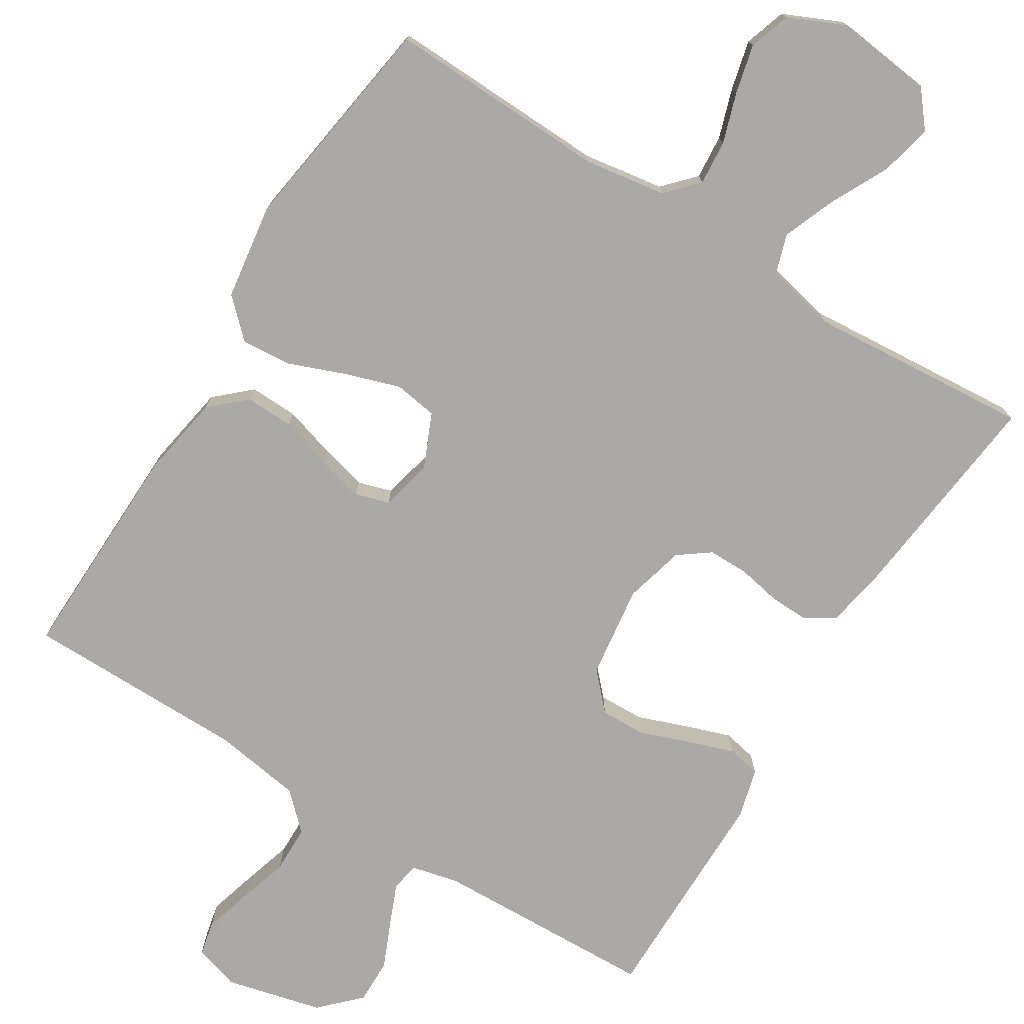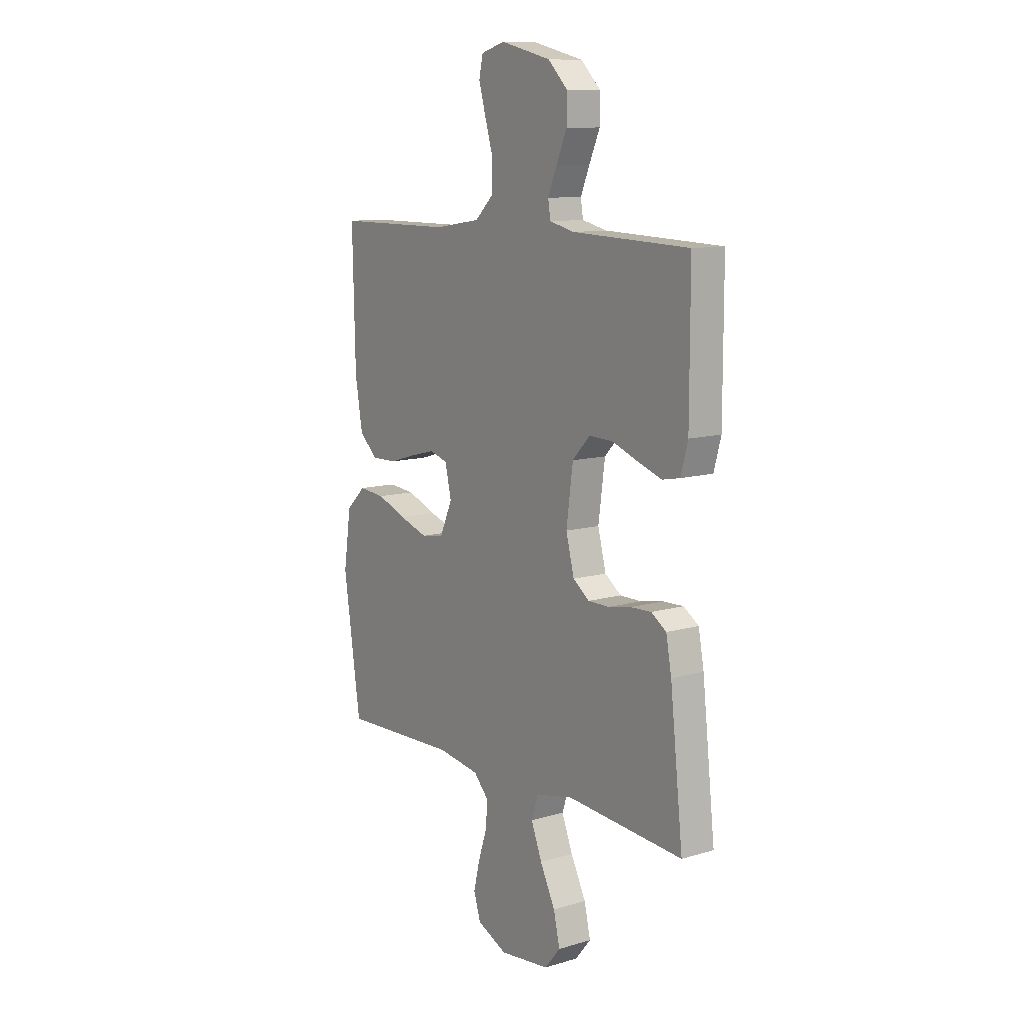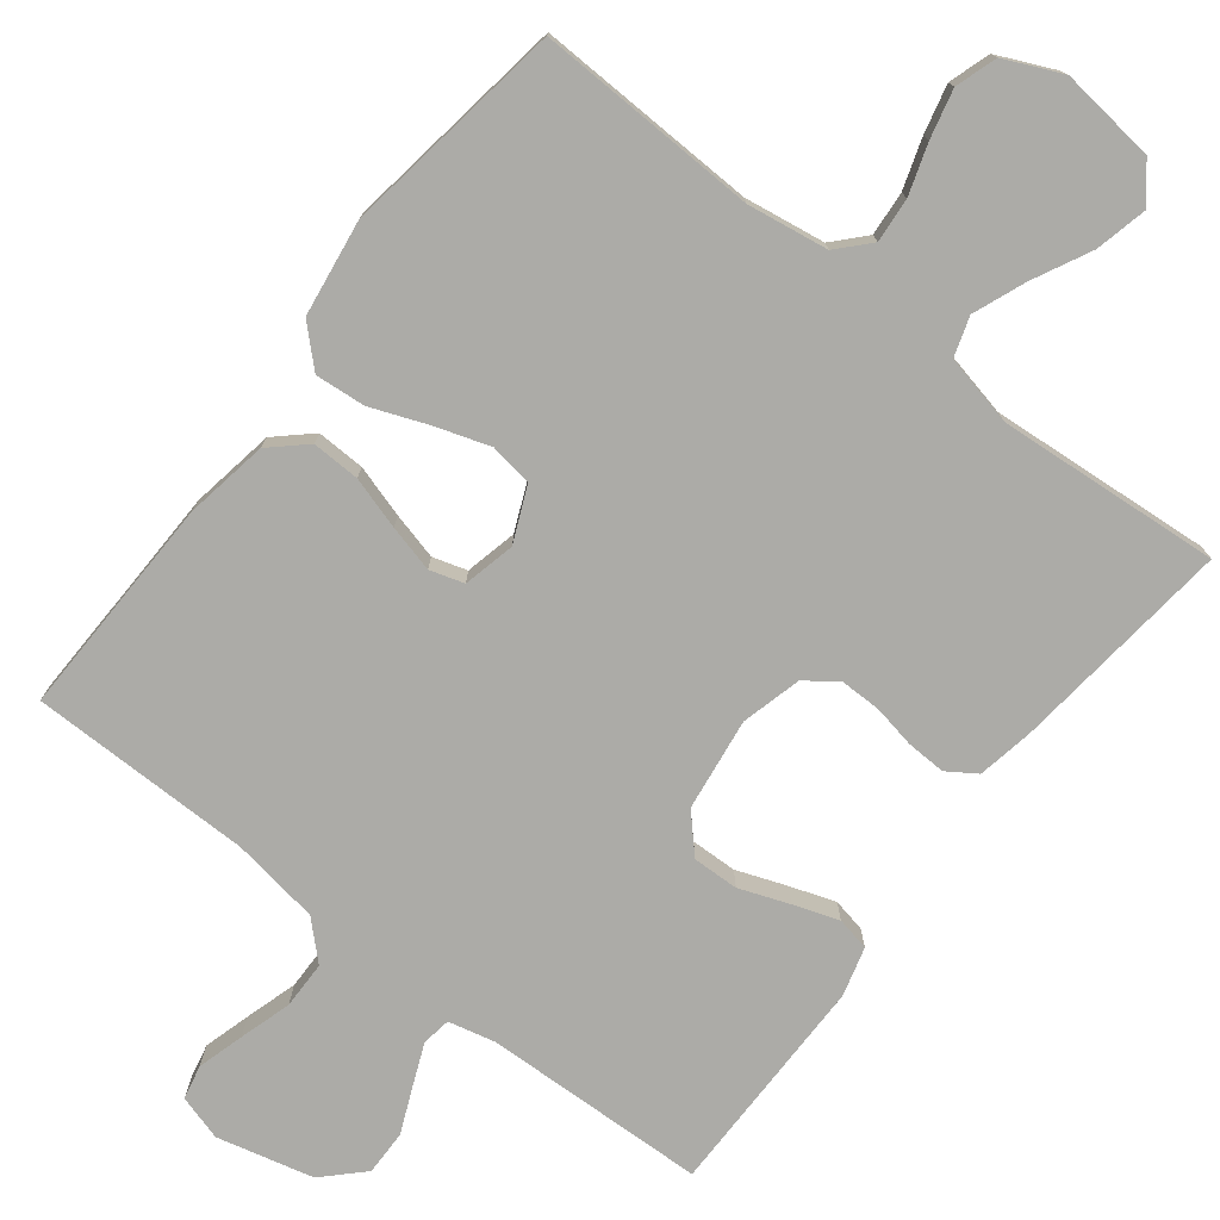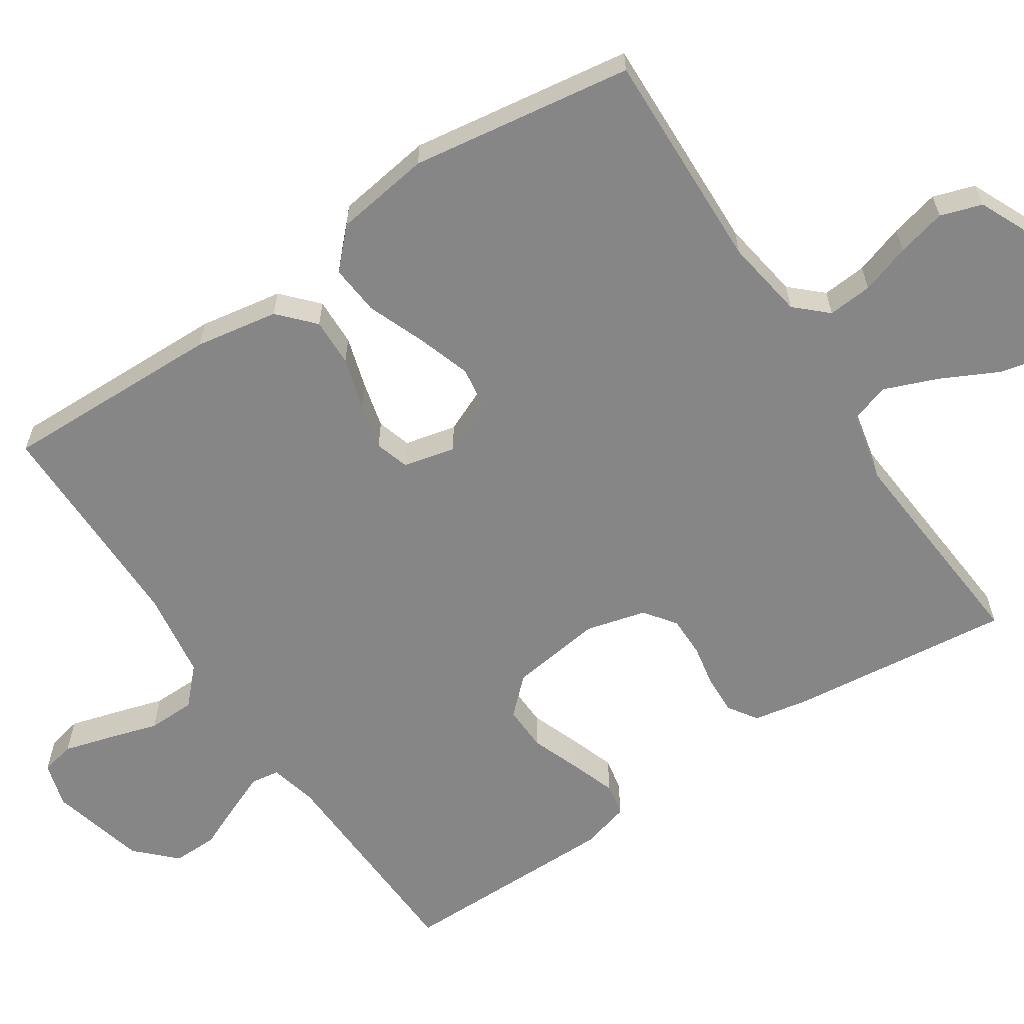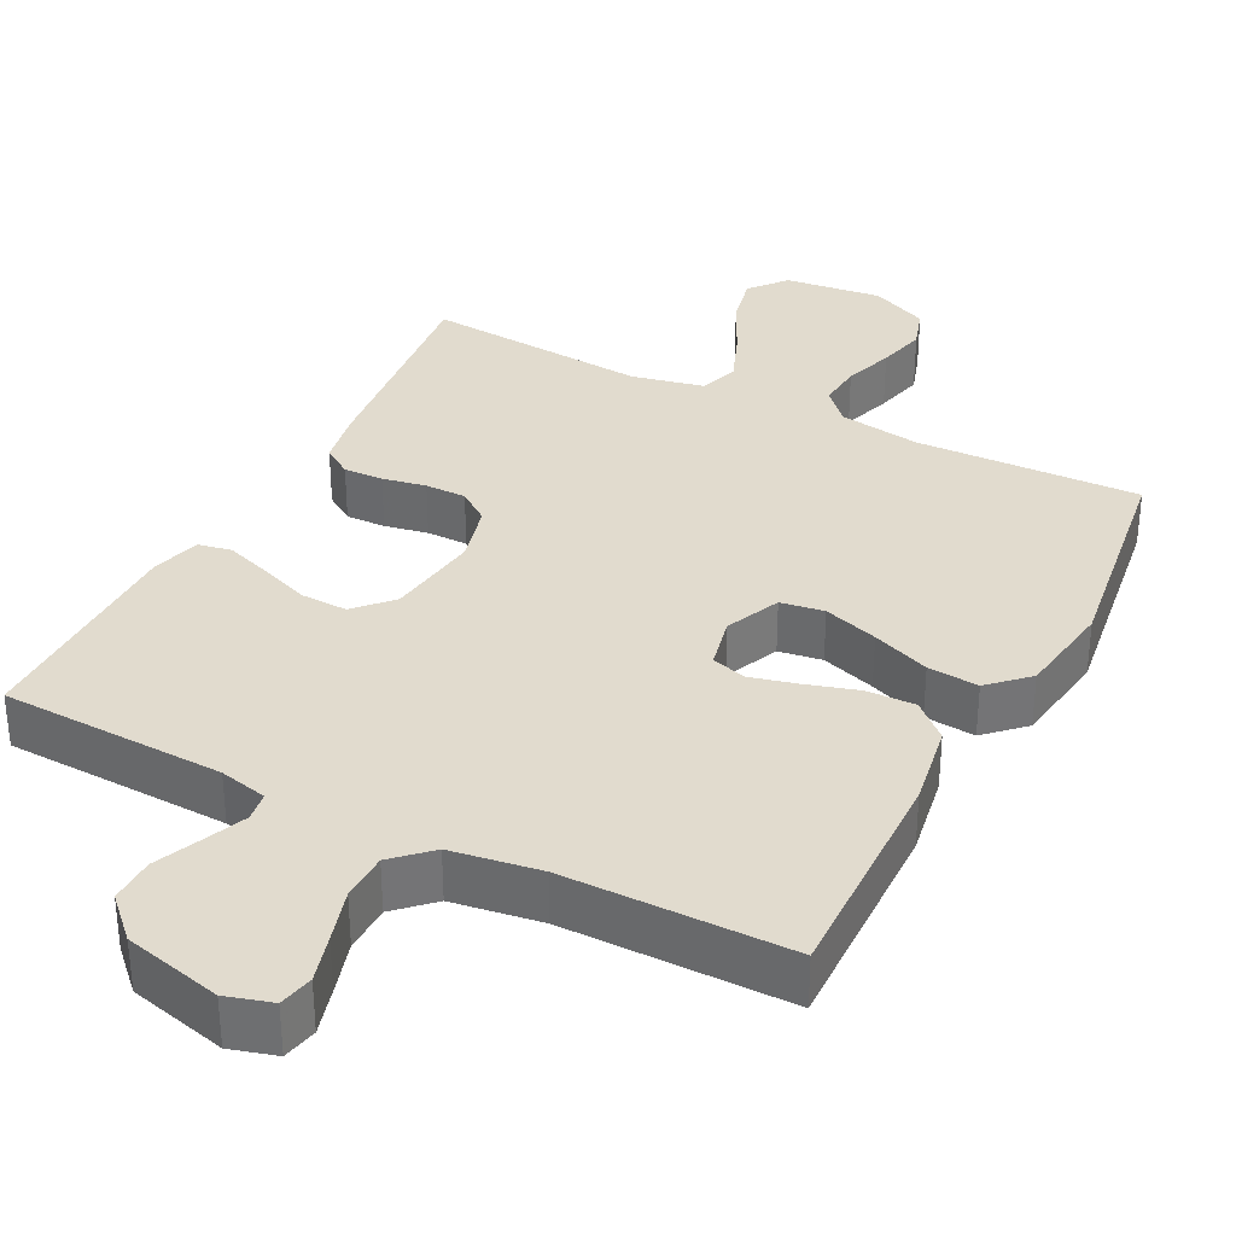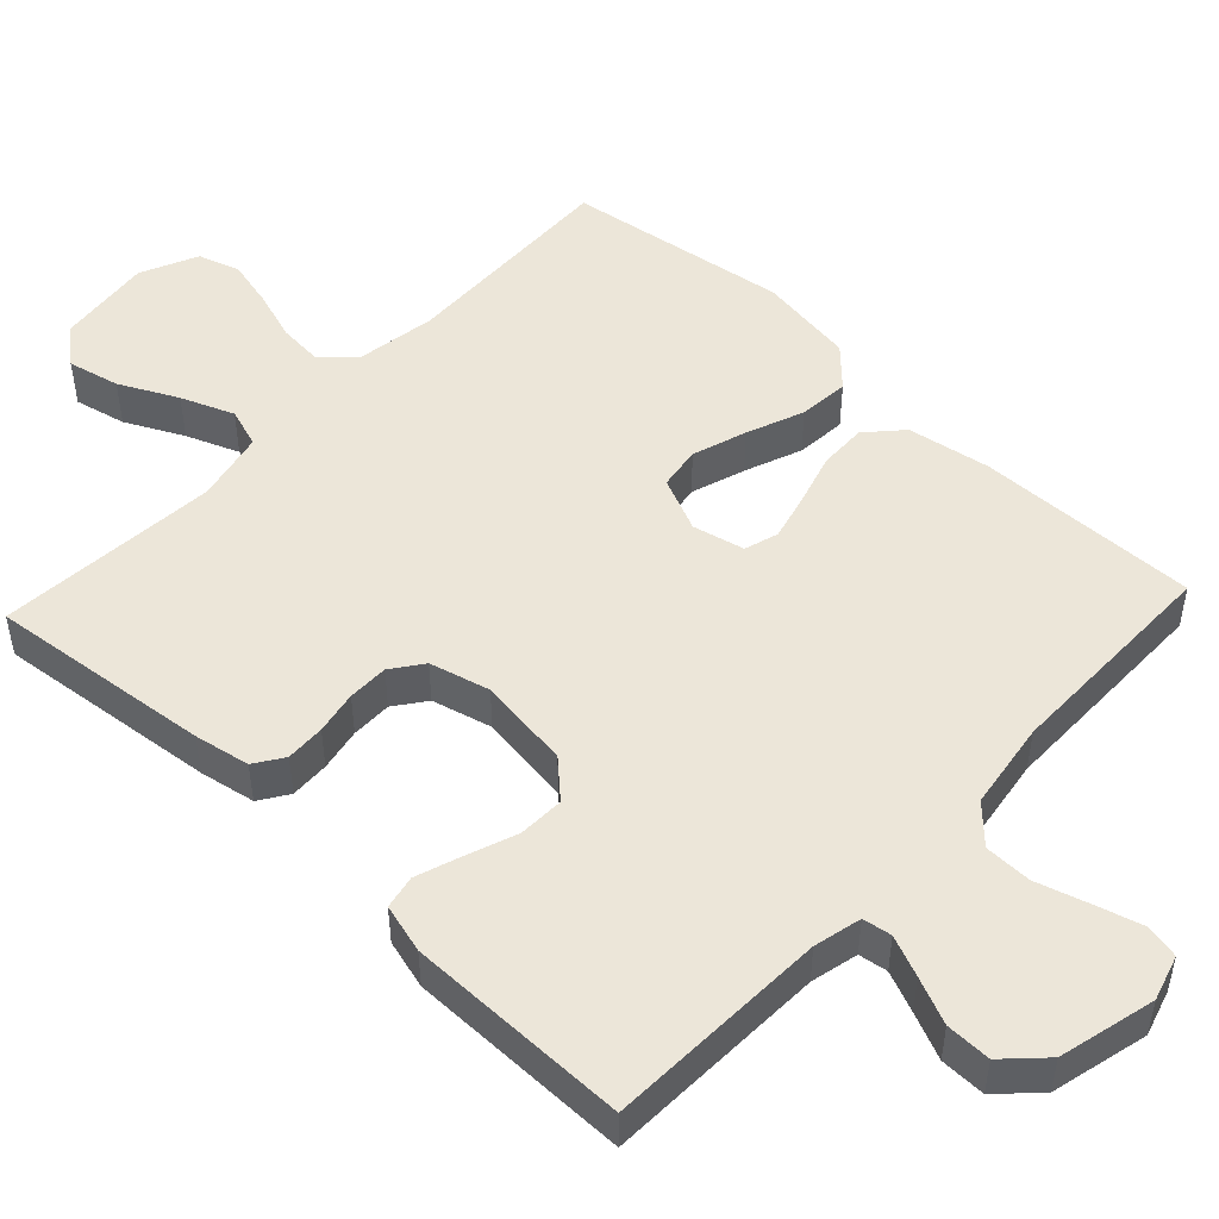
<metadata>
{"format":"obj","ext":"obj","renderer":"f3d","projection":"perspective","resolution":1024,"background":"white","views":[{"elev":-75.6,"azim":148.1,"up":"+Y"},{"elev":10.9,"azim":-126.1,"up":"+Z"},{"elev":-76.3,"azim":142.1,"up":"+Y"},{"elev":-62.0,"azim":123.6,"up":"+Y"},{"elev":33.8,"azim":27.2,"up":"+Y"},{"elev":49.5,"azim":-46.8,"up":"+Y"}]}
</metadata>
<code>
v -0.5 0.07 0.5
v -0.2 0.07 0.511
v -0.136 0.07 0.526
v -0.13 0.07 0.565
v -0.153 0.07 0.62
v -0.18 0.07 0.682
v -0.181 0.07 0.743
v -0.13 0.07 0.794
v 0 0.07 0.826
v 0.061 0.07 0.808
v 0.071 0.07 0.762
v 0.053 0.07 0.699
v 0.032 0.07 0.629
v 0.033 0.07 0.565
v 0.081 0.07 0.519
v 0.2 0.07 0.501
v 0.5 0.07 0.5
v 0.493 0.07 0.2
v 0.474 0.07 0.088
v 0.427 0.07 0.045
v 0.362 0.07 0.047
v 0.292 0.07 0.068
v 0.229 0.07 0.084
v 0.183 0.07 0.07
v 0.167 0.07 0
v 0.199 0.07 -0.073
v 0.257 0.07 -0.082
v 0.33 0.07 -0.058
v 0.407 0.07 -0.028
v 0.475 0.07 -0.022
v 0.525 0.07 -0.07
v 0.544 0.07 -0.2
v 0.5 0.07 -0.5
v 0.2 0.07 -0.49
v 0.091 0.07 -0.507
v 0.052 0.07 -0.549
v 0.057 0.07 -0.609
v 0.079 0.07 -0.676
v 0.095 0.07 -0.742
v 0.077 0.07 -0.798
v 0 0.07 -0.833
v -0.13 0.07 -0.818
v -0.17 0.07 -0.769
v -0.154 0.07 -0.699
v -0.115 0.07 -0.621
v -0.087 0.07 -0.55
v -0.104 0.07 -0.497
v -0.2 0.07 -0.476
v -0.5 0.07 -0.5
v -0.467 0.07 -0.2
v -0.453 0.07 -0.125
v -0.414 0.07 -0.099
v -0.361 0.07 -0.101
v -0.303 0.07 -0.112
v -0.248 0.07 -0.112
v -0.206 0.07 -0.081
v -0.185 0.07 0
v -0.202 0.07 0.125
v -0.247 0.07 0.173
v -0.309 0.07 0.171
v -0.376 0.07 0.146
v -0.437 0.07 0.125
v -0.482 0.07 0.134
v -0.5 0.07 0.2
v -0.5 0 0.5
v -0.2 0 0.511
v -0.136 0 0.526
v -0.13 0 0.565
v -0.153 0 0.62
v -0.18 0 0.682
v -0.181 0 0.743
v -0.13 0 0.794
v 0 0 0.826
v 0.061 0 0.808
v 0.071 0 0.762
v 0.053 0 0.699
v 0.032 0 0.629
v 0.033 0 0.565
v 0.081 0 0.519
v 0.2 0 0.501
v 0.5 0 0.5
v 0.493 0 0.2
v 0.474 0 0.088
v 0.427 0 0.045
v 0.362 0 0.047
v 0.292 0 0.068
v 0.229 0 0.084
v 0.183 0 0.07
v 0.167 0 0
v 0.199 0 -0.073
v 0.257 0 -0.082
v 0.33 0 -0.058
v 0.407 0 -0.028
v 0.475 0 -0.022
v 0.525 0 -0.07
v 0.544 0 -0.2
v 0.5 0 -0.5
v 0.2 0 -0.49
v 0.091 0 -0.507
v 0.052 0 -0.549
v 0.057 0 -0.609
v 0.079 0 -0.676
v 0.095 0 -0.742
v 0.077 0 -0.798
v 0 0 -0.833
v -0.13 0 -0.818
v -0.17 0 -0.769
v -0.154 0 -0.699
v -0.115 0 -0.621
v -0.087 0 -0.55
v -0.104 0 -0.497
v -0.2 0 -0.476
v -0.5 0 -0.5
v -0.467 0 -0.2
v -0.453 0 -0.125
v -0.414 0 -0.099
v -0.361 0 -0.101
v -0.303 0 -0.112
v -0.248 0 -0.112
v -0.206 0 -0.081
v -0.185 0 0
v -0.202 0 0.125
v -0.247 0 0.173
v -0.309 0 0.171
v -0.376 0 0.146
v -0.437 0 0.125
v -0.482 0 0.134
v -0.5 0 0.2
f 64 1 2
f 63 64 2
f 62 63 2
f 61 62 2
f 60 61 2
f 59 60 2 3
f 58 59 3
f 57 58 3
f 52 53 54
f 51 52 54
f 50 51 54
f 49 50 54
f 48 49 54
f 47 48 54 55
f 43 44 45
f 42 43 45
f 41 42 45
f 40 41 45
f 39 40 45
f 38 39 45
f 37 38 45
f 36 37 45 46
f 35 36 46 47
f 32 33 34
f 31 32 34
f 30 31 34
f 29 30 34
f 28 29 34
f 34 35 47
f 28 34 47
f 27 28 47
f 20 21 22
f 19 20 22
f 18 19 22
f 17 18 22
f 16 17 22
f 15 16 22 23
f 14 15 23 24
f 11 12 13
f 10 11 13
f 9 10 13
f 8 9 13
f 7 8 13
f 6 7 13
f 5 6 13
f 4 5 13 14
f 14 24 25
f 4 14 25
f 3 4 25
f 57 3 25
f 47 55 56
f 27 47 56
f 26 27 56
f 25 26 56 57
f 66 65 128
f 66 128 127
f 66 127 126
f 66 126 125
f 66 125 124
f 67 66 124 123
f 67 123 122
f 67 122 121
f 118 117 116
f 118 116 115
f 118 115 114
f 118 114 113
f 118 113 112
f 119 118 112 111
f 109 108 107
f 109 107 106
f 109 106 105
f 109 105 104
f 109 104 103
f 109 103 102
f 109 102 101
f 110 109 101 100
f 111 110 100 99
f 98 97 96
f 98 96 95
f 98 95 94
f 98 94 93
f 98 93 92
f 111 99 98
f 111 98 92
f 111 92 91
f 86 85 84
f 86 84 83
f 86 83 82
f 86 82 81
f 86 81 80
f 87 86 80 79
f 88 87 79 78
f 77 76 75
f 77 75 74
f 77 74 73
f 77 73 72
f 77 72 71
f 77 71 70
f 77 70 69
f 78 77 69 68
f 89 88 78
f 89 78 68
f 89 68 67
f 89 67 121
f 120 119 111
f 120 111 91
f 120 91 90
f 121 120 90 89
f 1 65 66 2
f 2 66 67 3
f 3 67 68 4
f 4 68 69 5
f 5 69 70 6
f 6 70 71 7
f 7 71 72 8
f 8 72 73 9
f 9 73 74 10
f 10 74 75 11
f 11 75 76 12
f 12 76 77 13
f 13 77 78 14
f 14 78 79 15
f 15 79 80 16
f 16 80 81 17
f 17 81 82 18
f 18 82 83 19
f 19 83 84 20
f 20 84 85 21
f 21 85 86 22
f 22 86 87 23
f 23 87 88 24
f 24 88 89 25
f 25 89 90 26
f 26 90 91 27
f 27 91 92 28
f 28 92 93 29
f 29 93 94 30
f 30 94 95 31
f 31 95 96 32
f 32 96 97 33
f 33 97 98 34
f 34 98 99 35
f 35 99 100 36
f 36 100 101 37
f 37 101 102 38
f 38 102 103 39
f 39 103 104 40
f 40 104 105 41
f 41 105 106 42
f 42 106 107 43
f 43 107 108 44
f 44 108 109 45
f 45 109 110 46
f 46 110 111 47
f 47 111 112 48
f 48 112 113 49
f 49 113 114 50
f 50 114 115 51
f 51 115 116 52
f 52 116 117 53
f 53 117 118 54
f 54 118 119 55
f 55 119 120 56
f 56 120 121 57
f 57 121 122 58
f 58 122 123 59
f 59 123 124 60
f 60 124 125 61
f 61 125 126 62
f 62 126 127 63
f 63 127 128 64
f 64 128 65 1

</code>
